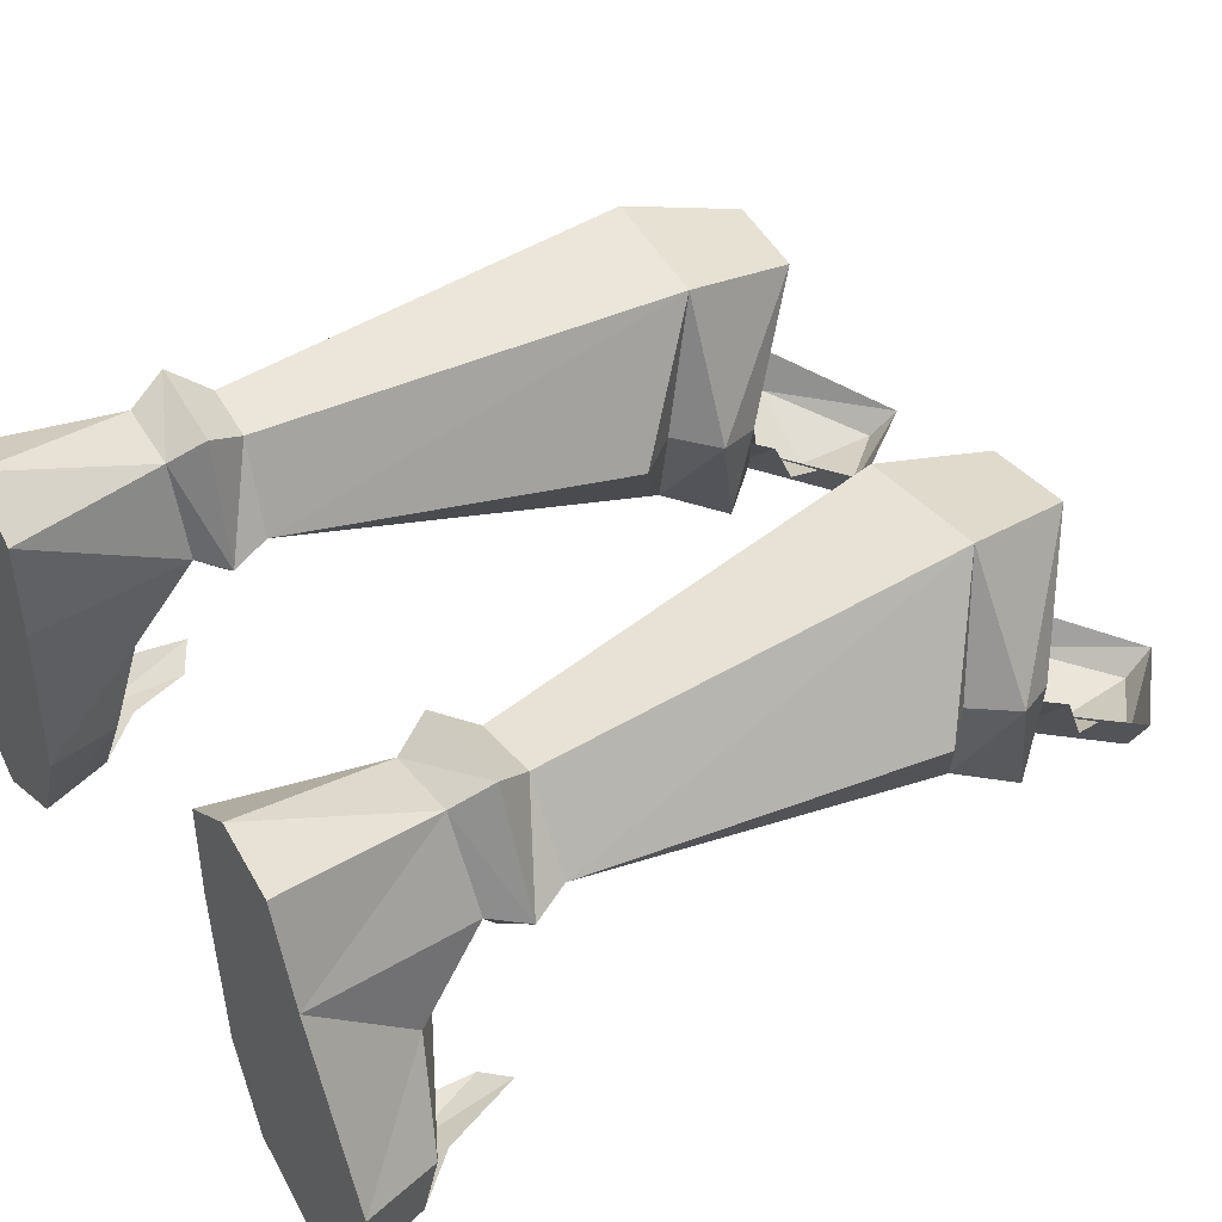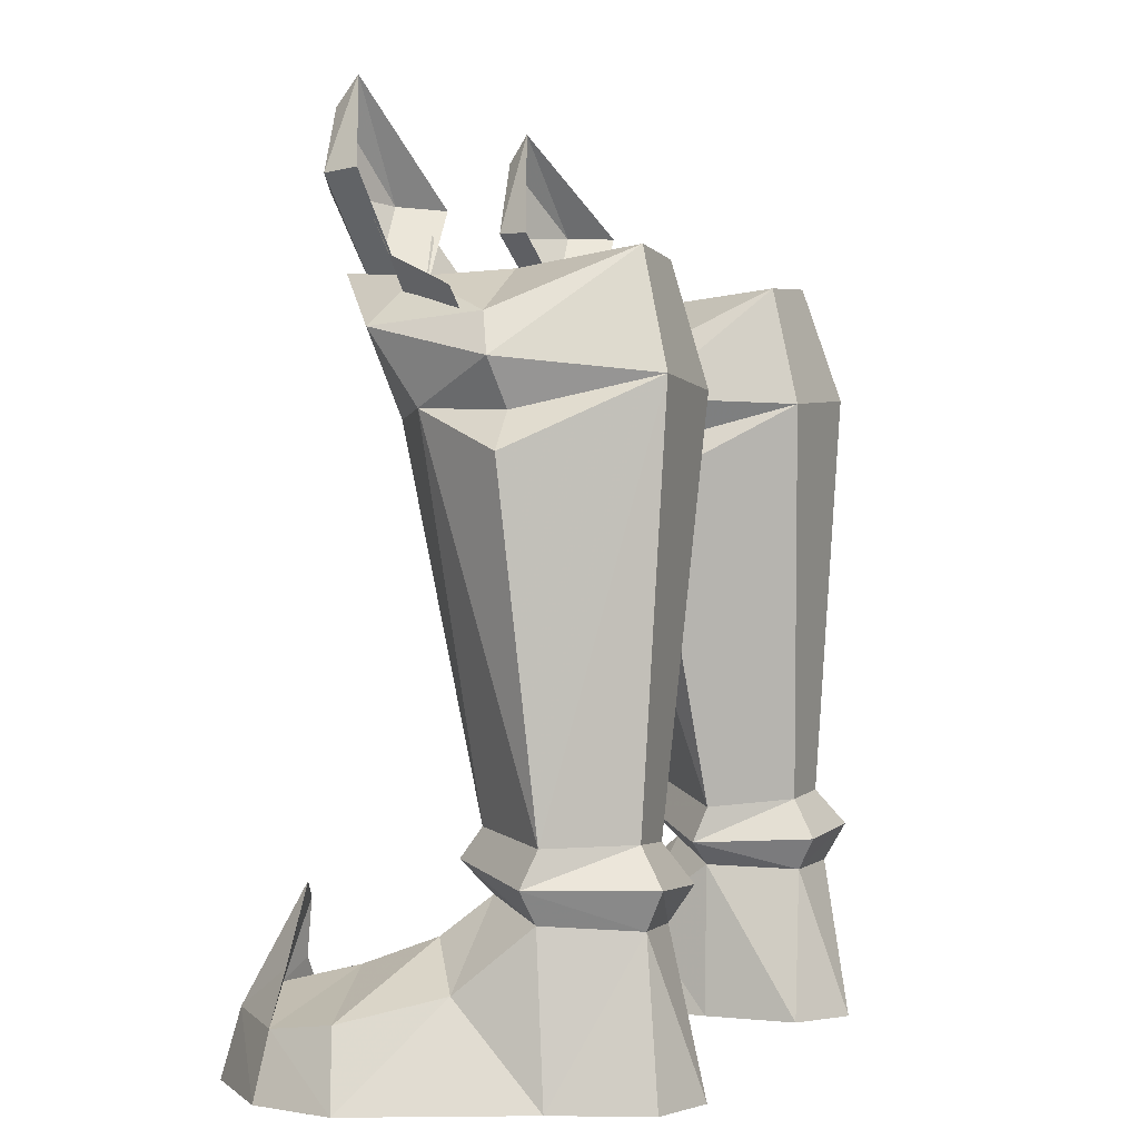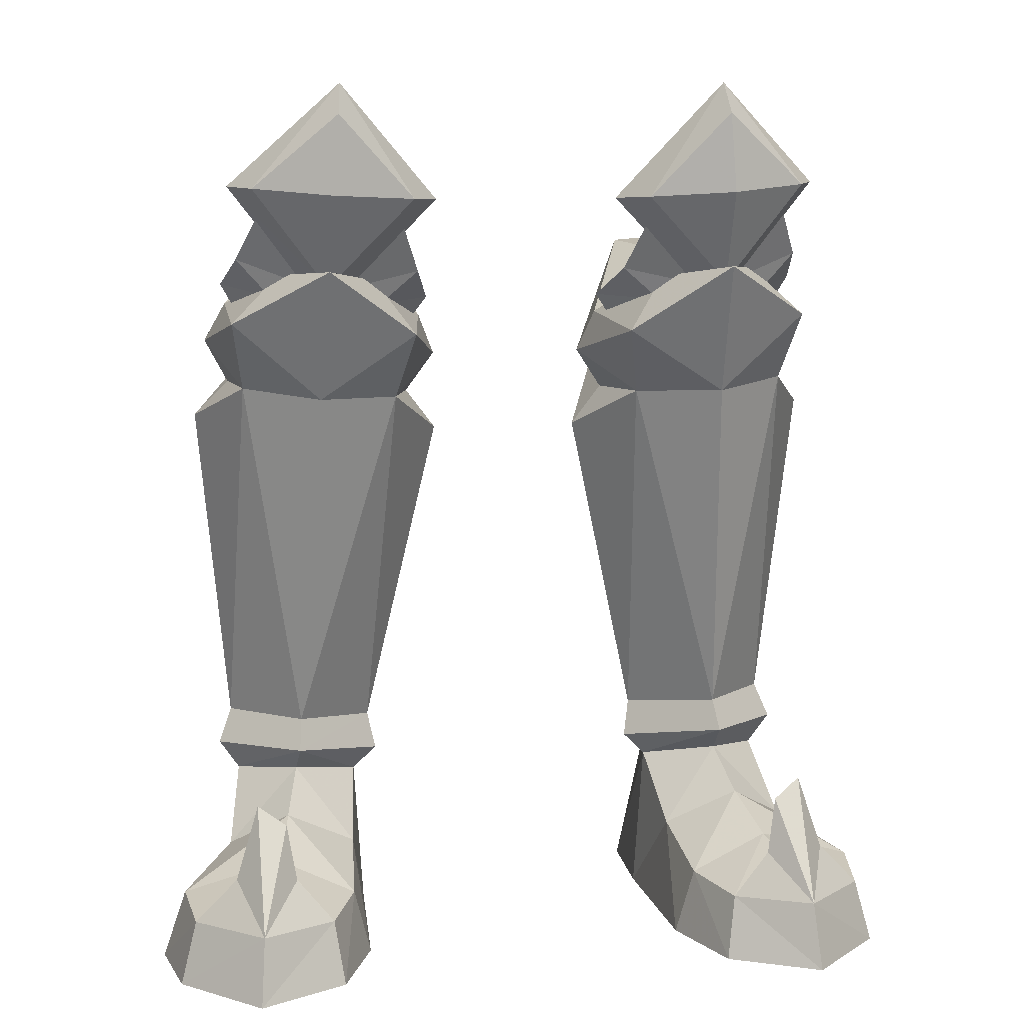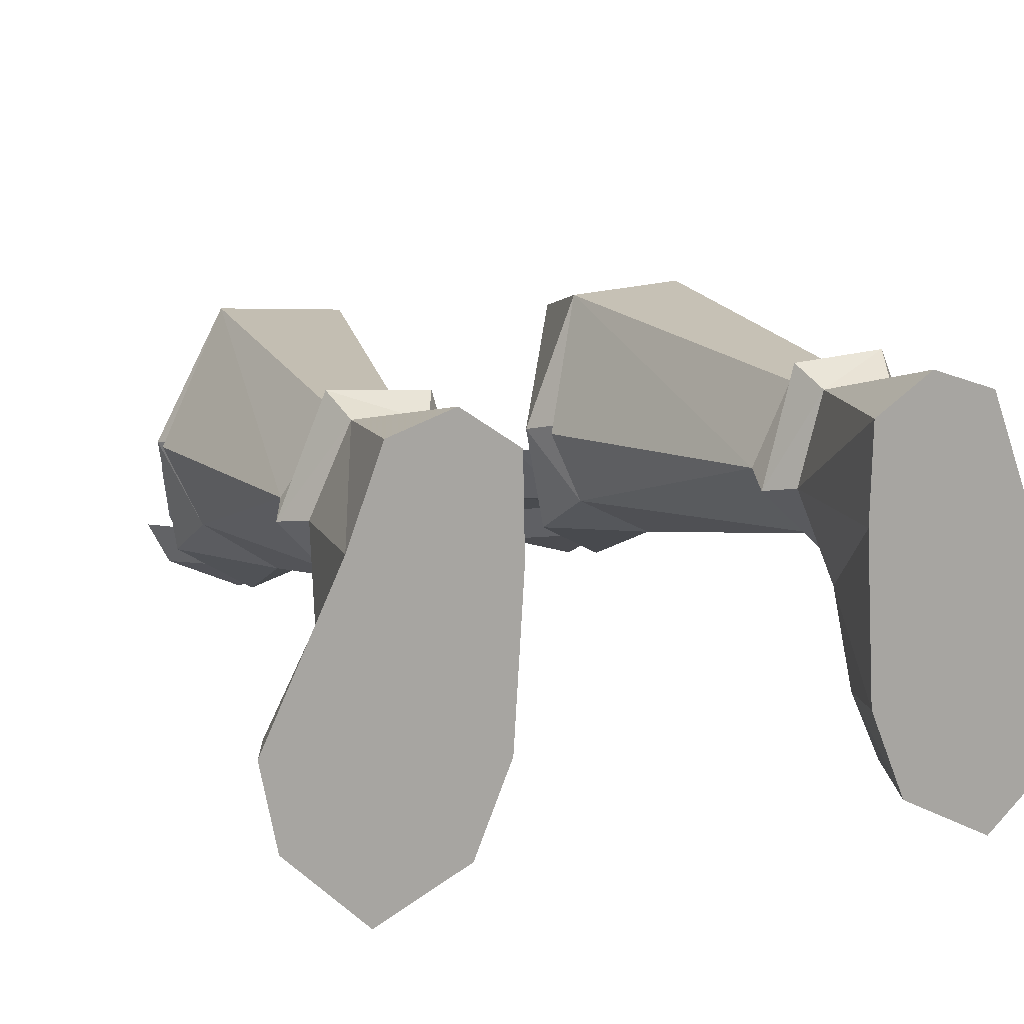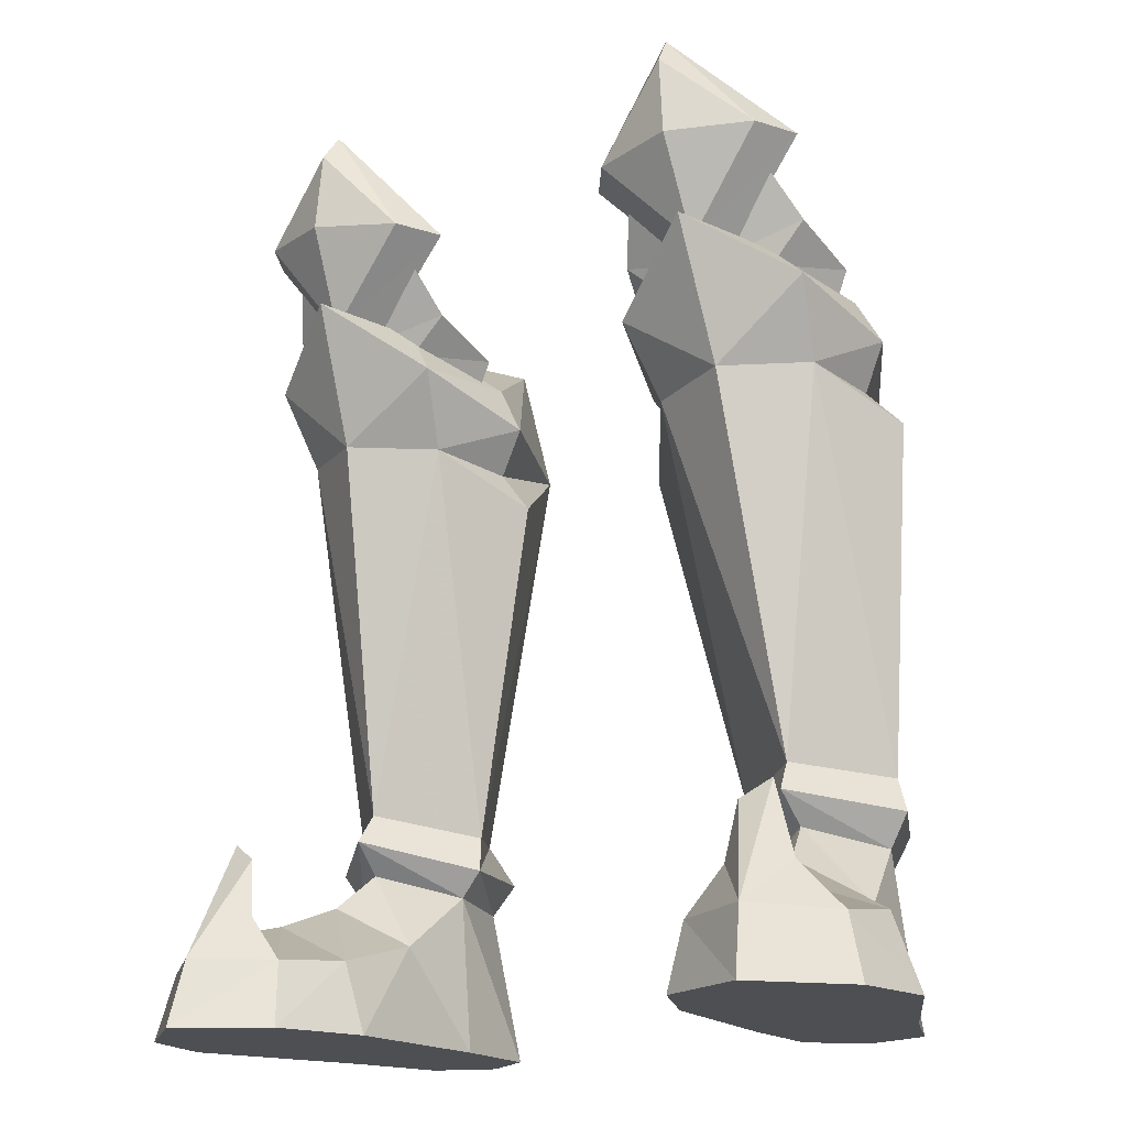
<metadata>
{"format":"obj","ext":"obj","renderer":"f3d","projection":"perspective","resolution":1024,"background":"white","views":[{"elev":45.0,"azim":-122.5,"up":"+Y"},{"elev":0.9,"azim":112.7,"up":"+Z"},{"elev":11.0,"azim":-9.8,"up":"+Z"},{"elev":14.7,"azim":159.7,"up":"+Y"},{"elev":-17.7,"azim":31.1,"up":"+Z"}]}
</metadata>
<code>
g summoner_shoe_male_94730
v -3.495 -1.275 29.55
v -7.68 -2.035 26.38
v -7.654 -0.4132 25.33
v -4.511 -2.819 29.66
v -3.495 -1.275 29.55
v -7.222 -2.866 33.86
v -7.342 -3.65 32.77
v -7.548 -3.775 29.86
v -4.511 -2.819 29.66
v -7.342 -3.65 32.77
v -7.68 -2.035 26.38
v -4.511 -2.819 29.66
v -4.078 -0.2534 26.79
v -5.526 -0.07302 25.55
v -3.46 2.085 25.58
v -6.798 -0.5852 26.2
v -4.746 -1.292 28.58
v -3.984 2.334 24.84
v -11.28 -0.8103 30.08
v -11.28 -0.8103 30.08
v -10.45 -2.465 30.07
v -10.45 -2.465 30.07
v -10.45 -2.465 30.07
v -9.677 0.1733 25.86
v -10.95 0.1555 27.29
v -11.45 2.56 26.16
v -8.398 -0.4909 26.34
v -10.18 -0.9689 28.98
v -11 2.752 25.35
v 7.551 -2.035 26.38
v 3.366 -1.275 29.55
v 7.526 -0.4132 25.33
v 3.366 -1.275 29.55
v 4.382 -2.819 29.66
v 7.093 -2.866 33.86
v 7.214 -3.65 32.77
v 4.382 -2.819 29.66
v 7.419 -3.775 29.86
v 7.214 -3.65 32.77
v 7.551 -2.035 26.38
v 4.382 -2.819 29.66
v 3.949 -0.2534 26.79
v 3.331 2.085 25.58
v 5.397 -0.07299 25.55
v 6.669 -0.5851 26.2
v 4.618 -1.292 28.58
v 3.856 2.334 24.84
v 11.15 -0.8103 30.08
v 10.32 -2.465 30.07
v 11.15 -0.8103 30.08
v 10.32 -2.465 30.07
v 10.32 -2.465 30.07
v 10.83 0.1568 27.26
v 9.55 0.1746 25.83
v 11.32 2.561 26.13
v 8.271 -0.4896 26.31
v 10.05 -0.9676 28.95
v 10.88 2.753 25.32
f 1 2 3
f 4 5 6
f 6 7 4
f 8 9 10
f 9 8 11
f 1 12 2
f 13 14 15
f 13 16 14
f 13 17 16
f 14 18 15
f 2 19 3
f 20 21 6
f 7 6 21
f 22 8 10
f 8 22 11
f 23 19 2
f 24 25 26
f 27 25 24
f 28 25 27
f 29 24 26
f 30 31 32
f 33 34 35
f 36 35 34
f 37 38 39
f 38 37 40
f 41 31 30
f 42 43 44
f 42 44 45
f 42 45 46
f 44 43 47
f 48 30 32
f 49 50 35
f 35 36 49
f 38 51 39
f 51 38 40
f 48 52 30
f 53 54 55
f 53 56 54
f 53 57 56
f 54 58 55
g summoner_shoe_male_94730
v -7.104 8.376 5.522
v -6.591 9.106 6.753
v -5.382 4.745 6.557
v -6.281 4.973 5.638
v -8.742 1.647 7.472
v -8.832 2.924 6.385
v -8.742 1.647 7.472
v -5.382 4.745 6.557
v -5.65 5.236 7.888
v -8.622 2.42 8.566
v -6.591 9.106 6.753
v -7.18 8.179 8.169
v -5.483 7.85 27.28
v -3.637 3.204 24.78
v -2.997 3.59 23.19
v -4.943 8.985 22.95
v -5.65 5.236 7.888
v -7.18 8.179 8.169
v -2.91 4.05 20.13
v -4.846 0.7497 21.86
v -7.906 -0.8705 22.02
v -8.622 2.42 8.566
v -4.243 -0.9512 24.45
v -7.334 3.056 27.01
v -5.705 0.173 26.42
v -3.637 3.204 24.78
v -5.483 7.85 27.28
v -3.637 3.204 24.78
v -4.243 -0.9512 24.45
v -2.997 3.59 23.19
v -5.705 0.173 26.42
v -7.696 -3.072 27.05
v -4.051 4.035 21.64
v -4.943 8.985 22.95
v -2.91 4.05 20.13
v -4.051 4.035 21.64
v -4.846 0.7497 21.86
v -4.943 8.985 22.95
v -7.696 -3.072 27.05
v -10.07 9.314 6.989
v -9.645 8.597 5.608
v -11.8 5.128 6.993
v -11.04 5.386 5.8
v -11.8 5.128 6.993
v -11.3 5.573 8.272
v -10.07 9.314 6.989
v -9.413 8.312 8.321
v -11.25 3.658 25.3
v -8.55 8.033 27.49
v -12.05 4.13 23.81
v -9.529 9.259 23.27
v -9.413 8.312 8.321
v -11.3 5.573 8.272
v -12.49 4.621 20.78
v -10.75 1.102 22.26
v -11.19 -0.5368 24.92
v -9.356 0.3907 26.67
v -11.25 3.658 25.3
v -8.55 8.033 27.49
v -11.19 -0.5368 24.92
v -11.25 3.658 25.3
v -12.05 4.13 23.81
v -9.356 0.3907 26.67
v -11.17 4.459 22.12
v -9.529 9.259 23.27
v -11.17 4.459 22.12
v -12.49 4.621 20.78
v -10.75 1.102 22.26
v -9.529 9.259 23.27
v -10.07 9.314 6.989
v -9.413 8.312 8.321
v -10.07 9.314 6.989
v -9.645 8.597 5.608
v -4.943 8.985 22.95
v -7.18 8.179 8.169
v -5.483 7.85 27.28
v -9.356 0.3907 26.67
v -8.55 8.033 27.49
v -7.696 -3.072 27.05
v -5.705 0.173 26.42
v -9.356 0.3907 26.67
v -6.945 -1.414 2.535
v -7.971 -3.906 2.322
v -7.614 -4.437 -0.06593
v -6.294 -1.127 -0.06593
v -13.52 -0.5822 2.647
v -9.814 -1.411 3.962
v -9.31 1.173 4.956
v -11.56 2.632 3.46
v -13.81 -3.312 -0.06523
v -10.92 -6.172 -0.06555
v -10.73 -5.485 2.422
v -13.2 -3.025 2.298
v -14.39 -0.1914 -0.06524
v -11.57 5.868 -0.06527
v -11.57 5.868 -0.06527
v -5.92 5.05 -0.06593
v -6.294 -1.127 -0.06593
v -14.39 -0.1914 -0.06524
v -10.32 9.256 -0.06535
v -5.987 8.616 -0.0658
v -7.614 -4.437 -0.06593
v -13.81 -3.312 -0.06523
v -6.635 2.071 3.477
v -5.92 5.05 -0.06593
v -10.44 -4.047 3.3
v -11.04 5.386 5.8
v -9.645 8.597 5.608
v -10.32 9.256 -0.06535
v -5.987 8.616 -0.0658
v -7.104 8.376 5.522
v -6.281 4.973 5.638
v -8.832 2.924 6.385
v -10.74 -2.938 6.751
v -9.691 -3.37 6.067
v -10.44 -4.047 3.3
v -8.031 10.06 -0.06559
v -10.92 -6.172 -0.06555
v -9.347 -3.721 3.984
v -10.73 -5.485 2.422
v -7.971 -3.906 2.322
v -10.73 -5.485 2.422
v -11.61 -3.287 3.992
v -13.2 -3.025 2.298
v -10.74 -2.938 6.751
v -9.691 -3.37 6.067
v -13.2 -3.025 2.298
v -11.61 -3.287 3.992
v -10.44 -4.047 3.3
v -9.347 -3.721 3.984
v -7.971 -3.906 2.322
v -10.74 -2.938 6.751
v -10.74 -2.938 6.751
v -8.031 10.06 -0.06559
v -7.104 8.376 5.522
v -5.987 8.616 -0.0658
v 6.463 9.106 6.753
v 6.976 8.376 5.522
v 5.254 4.745 6.557
v 6.152 4.973 5.638
v 8.614 1.647 7.472
v 8.704 2.924 6.385
v 5.254 4.745 6.557
v 8.614 1.647 7.472
v 5.522 5.236 7.888
v 8.493 2.42 8.566
v 6.463 9.106 6.753
v 7.052 8.179 8.169
v 3.508 3.204 24.78
v 5.354 7.85 27.28
v 2.868 3.59 23.19
v 4.815 8.985 22.95
v 7.052 8.179 8.169
v 5.522 5.236 7.888
v 2.781 4.05 20.13
v 7.777 -0.8705 22.02
v 4.717 0.7498 21.86
v 8.493 2.42 8.566
v 4.114 -0.9512 24.45
v 5.576 0.173 26.42
v 7.205 3.056 27.01
v 3.508 3.204 24.78
v 5.354 7.85 27.28
v 4.114 -0.9512 24.45
v 3.508 3.204 24.78
v 2.868 3.59 23.19
v 5.576 0.173 26.42
v 7.568 -3.072 27.05
v 3.922 4.035 21.64
v 4.815 8.985 22.95
v 3.922 4.035 21.64
v 2.781 4.05 20.13
v 4.717 0.7498 21.86
v 4.815 8.985 22.95
v 7.568 -3.072 27.05
v 9.517 8.597 5.608
v 9.945 9.314 6.989
v 11.68 5.128 6.993
v 10.91 5.386 5.8
v 11.68 5.128 6.993
v 11.18 5.573 8.272
v 9.945 9.314 6.989
v 9.284 8.312 8.321
v 8.422 8.033 27.49
v 11.12 3.659 25.3
v 11.92 4.13 23.81
v 9.401 9.259 23.27
v 11.18 5.573 8.272
v 9.284 8.312 8.321
v 12.36 4.621 20.78
v 10.62 1.102 22.26
v 11.06 -0.5368 24.92
v 9.227 0.3907 26.67
v 11.12 3.659 25.3
v 8.422 8.033 27.49
v 11.12 3.659 25.3
v 11.06 -0.5368 24.92
v 11.92 4.13 23.81
v 9.227 0.3907 26.67
v 11.04 4.459 22.12
v 9.401 9.259 23.27
v 12.36 4.621 20.78
v 11.04 4.459 22.12
v 10.62 1.102 22.26
v 9.401 9.259 23.27
v 9.284 8.312 8.321
v 9.945 9.314 6.989
v 9.945 9.314 6.989
v 9.517 8.597 5.608
v 4.815 8.985 22.95
v 7.052 8.179 8.169
v 5.354 7.85 27.28
v 9.227 0.3907 26.67
v 8.422 8.033 27.49
v 5.576 0.173 26.42
v 7.568 -3.072 27.05
v 9.227 0.3907 26.67
v 7.843 -3.905 2.322
v 6.817 -1.414 2.535
v 7.486 -4.437 -0.06593
v 6.166 -1.127 -0.06594
v 9.685 -1.411 3.962
v 13.4 -0.5821 2.647
v 9.181 1.174 4.956
v 11.43 2.632 3.46
v 10.79 -6.172 -0.06555
v 13.68 -3.312 -0.06523
v 10.6 -5.485 2.422
v 13.07 -3.024 2.298
v 14.26 -0.1914 -0.06523
v 11.44 5.868 -0.06526
v 5.791 5.05 -0.06595
v 11.44 5.868 -0.06526
v 6.166 -1.127 -0.06594
v 14.26 -0.1914 -0.06523
v 10.19 9.256 -0.06535
v 5.858 8.616 -0.06581
v 7.486 -4.437 -0.06593
v 13.68 -3.312 -0.06523
v 6.506 2.071 3.477
v 5.791 5.05 -0.06595
v 10.31 -4.047 3.3
v 10.91 5.386 5.8
v 9.517 8.597 5.608
v 10.19 9.256 -0.06535
v 6.976 8.376 5.522
v 5.858 8.616 -0.06581
v 6.152 4.973 5.638
v 8.704 2.924 6.385
v 9.563 -3.369 6.067
v 10.61 -2.938 6.751
v 10.31 -4.047 3.3
v 7.902 10.06 -0.06559
v 10.79 -6.172 -0.06555
v 10.6 -5.485 2.422
v 9.218 -3.721 3.984
v 7.843 -3.905 2.322
v 11.48 -3.287 3.992
v 10.6 -5.485 2.422
v 13.07 -3.024 2.298
v 10.61 -2.938 6.751
v 9.563 -3.369 6.067
v 11.48 -3.287 3.992
v 13.07 -3.024 2.298
v 10.31 -4.047 3.3
v 9.218 -3.721 3.984
v 7.843 -3.905 2.322
v 10.61 -2.938 6.751
v 10.61 -2.938 6.751
v 7.902 10.06 -0.06559
v 6.976 8.376 5.522
v 5.858 8.616 -0.06581
f 59 60 61
f 61 62 59
f 62 61 63
f 63 64 62
f 65 66 67
f 67 68 65
f 66 69 70
f 70 67 66
f 71 72 73
f 73 74 71
f 75 76 74
f 75 74 77
f 78 79 80
f 80 75 78
f 81 79 78
f 82 83 84
f 82 84 85
f 86 87 88
f 87 89 90
f 77 78 75
f 81 78 73
f 91 73 78
f 73 91 92
f 93 94 95
f 96 94 93
f 81 97 79
f 86 89 87
f 98 99 100
f 101 100 99
f 100 101 63
f 64 63 101
f 102 65 103
f 68 103 65
f 104 102 105
f 103 105 102
f 106 107 108
f 109 108 107
f 110 111 109
f 109 111 112
f 79 113 80
f 111 80 113
f 79 114 113
f 115 82 116
f 116 82 117
f 118 119 120
f 121 118 90
f 113 112 111
f 113 114 108
f 108 122 113
f 122 108 123
f 124 125 126
f 124 127 125
f 97 114 79
f 121 119 118
f 128 129 70
f 70 69 128
f 130 60 59
f 59 131 130
f 110 109 132
f 132 133 110
f 109 107 134
f 134 132 109
f 82 135 83
f 82 85 136
f 137 138 139
f 140 141 142
f 142 143 140
f 144 145 146
f 146 147 144
f 148 149 150
f 150 151 148
f 152 144 147
f 147 153 152
f 154 155 156
f 156 157 154
f 155 154 158
f 158 159 155
f 149 142 141
f 141 150 149
f 152 148 151
f 151 144 152
f 157 156 160
f 160 161 157
f 140 162 146
f 146 145 140
f 143 163 162
f 162 140 143
f 151 164 145
f 145 144 151
f 145 164 141
f 141 140 145
f 153 165 166
f 166 167 153
f 168 169 170
f 170 163 168
f 171 146 162
f 162 170 171
f 171 165 147
f 147 146 171
f 172 173 174
f 175 159 158
f 161 160 176
f 177 178 179
f 180 181 182
f 183 178 184
f 185 186 187
f 174 188 189
f 180 190 181
f 186 191 187
f 173 188 174
f 184 178 177
f 153 147 165
f 166 192 167
f 166 193 192
f 192 193 194
f 163 170 162
f 195 196 197
f 198 197 196
f 197 198 199
f 200 199 198
f 201 202 203
f 204 203 202
f 205 201 206
f 203 206 201
f 207 208 209
f 210 209 208
f 211 212 210
f 210 212 213
f 214 215 216
f 212 216 215
f 214 217 215
f 218 219 220
f 220 219 221
f 222 223 224
f 225 222 226
f 215 213 212
f 215 217 209
f 209 227 215
f 227 209 228
f 229 230 231
f 229 232 230
f 233 217 214
f 225 223 222
f 234 235 236
f 236 237 234
f 237 236 199
f 199 200 237
f 202 238 239
f 239 204 202
f 238 240 241
f 241 239 238
f 242 243 244
f 244 245 242
f 246 247 245
f 246 245 248
f 249 214 216
f 216 246 249
f 250 214 249
f 219 251 252
f 219 252 253
f 254 255 256
f 255 257 226
f 248 249 246
f 250 249 244
f 258 244 249
f 244 258 259
f 260 261 262
f 263 261 260
f 250 233 214
f 254 257 255
f 264 265 206
f 205 206 265
f 195 266 196
f 267 196 266
f 245 247 268
f 269 268 247
f 242 245 270
f 268 270 245
f 271 219 218
f 221 219 272
f 273 274 275
f 276 277 278
f 279 278 277
f 280 281 282
f 283 282 281
f 284 285 286
f 287 286 285
f 281 288 283
f 289 283 288
f 290 291 292
f 293 292 291
f 291 290 294
f 295 294 290
f 278 284 276
f 286 276 284
f 285 288 287
f 281 287 288
f 292 293 296
f 297 296 293
f 298 277 282
f 280 282 277
f 299 279 298
f 277 298 279
f 300 287 280
f 281 280 287
f 300 280 276
f 277 276 280
f 301 289 302
f 303 302 289
f 304 305 306
f 299 306 305
f 282 307 298
f 306 298 307
f 301 307 283
f 282 283 307
f 308 309 310
f 295 311 294
f 296 297 312
f 313 314 315
f 316 317 318
f 313 319 320
f 321 322 323
f 324 310 325
f 326 317 316
f 327 321 323
f 324 308 310
f 313 320 314
f 283 289 301
f 328 302 303
f 329 302 328
f 329 328 330
f 306 299 298

</code>
